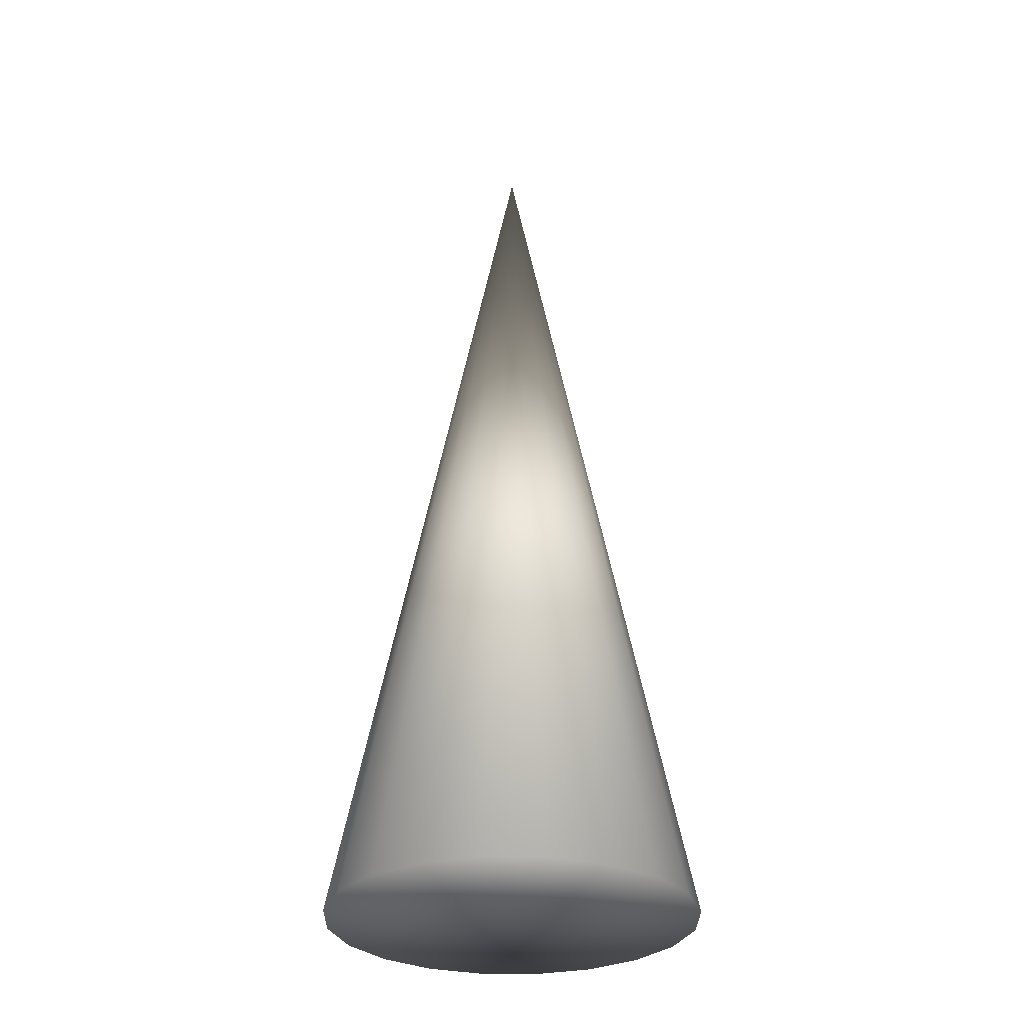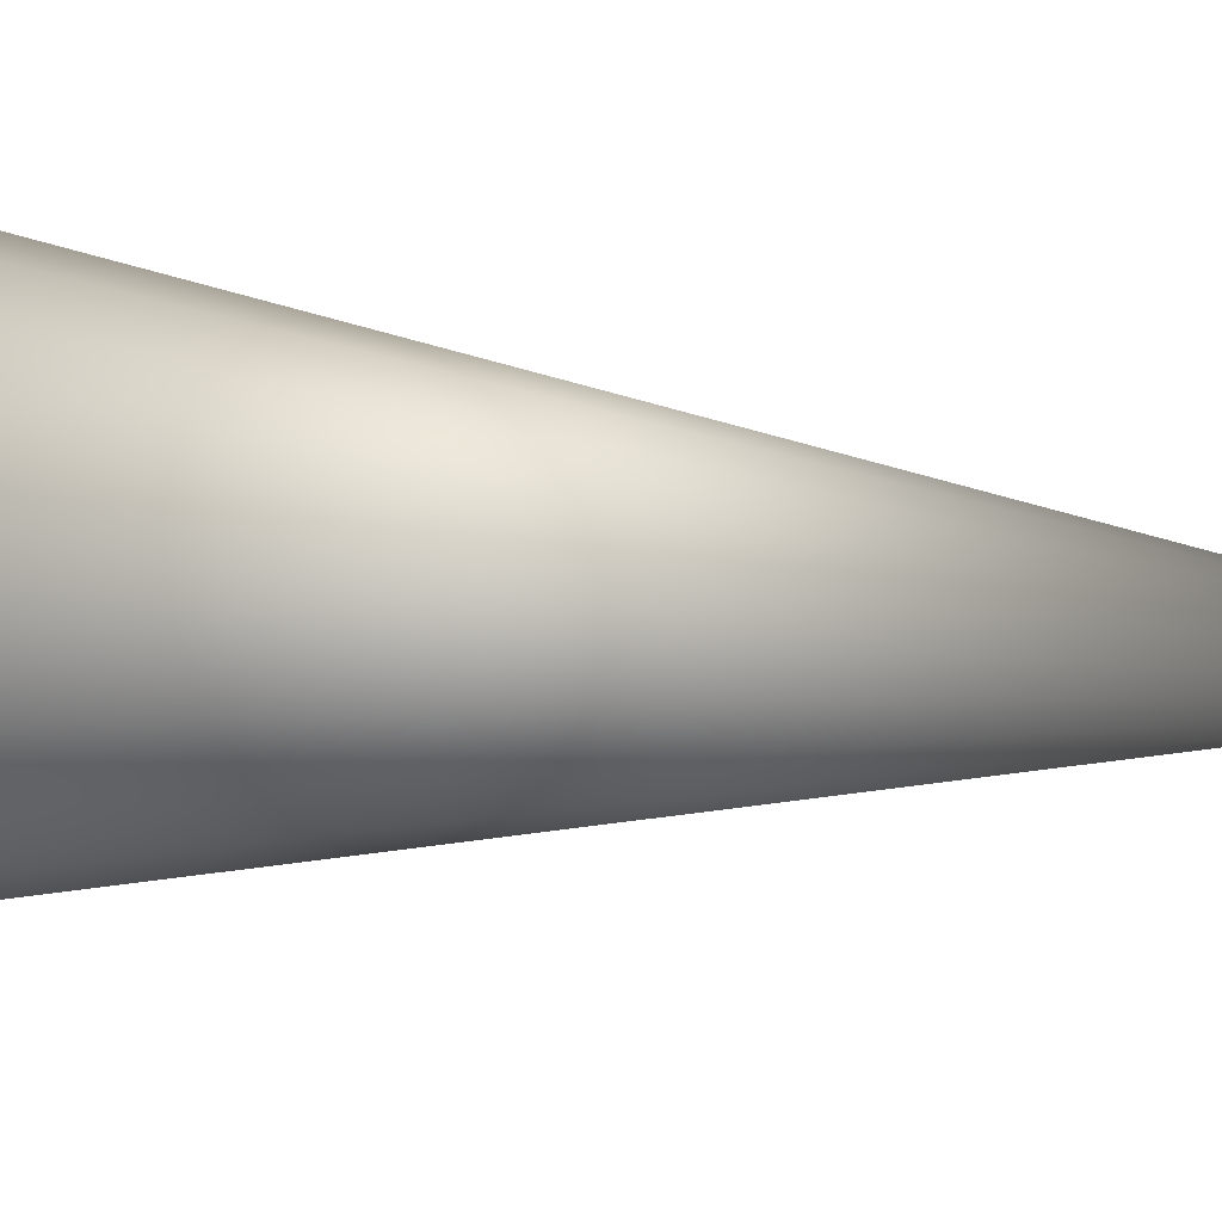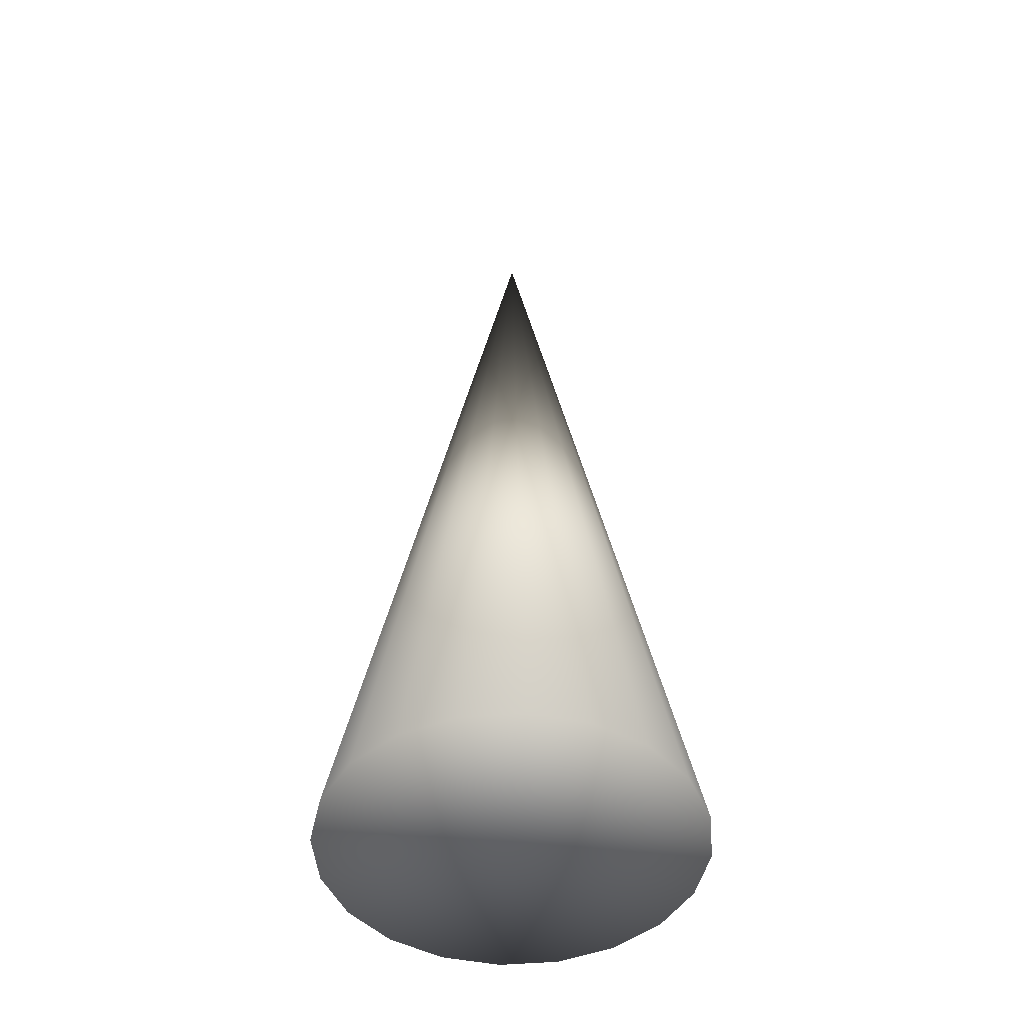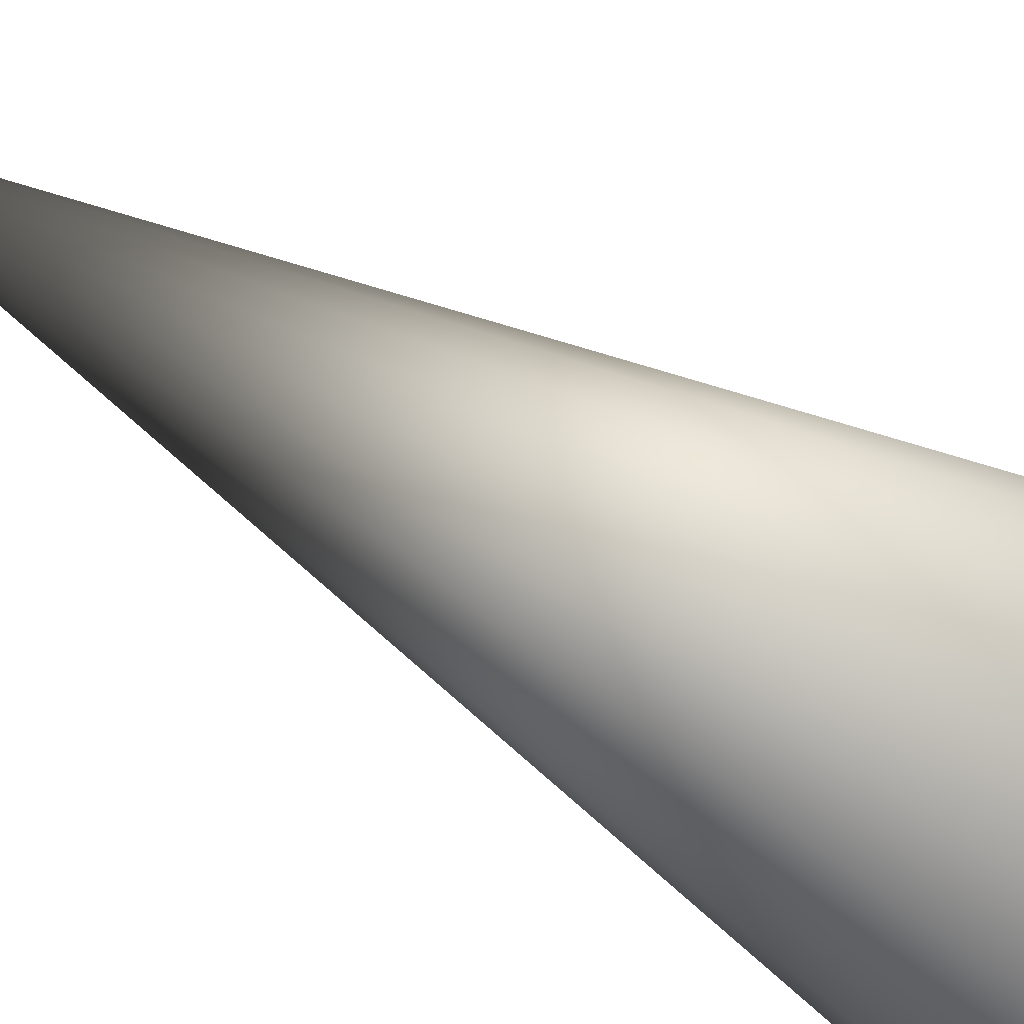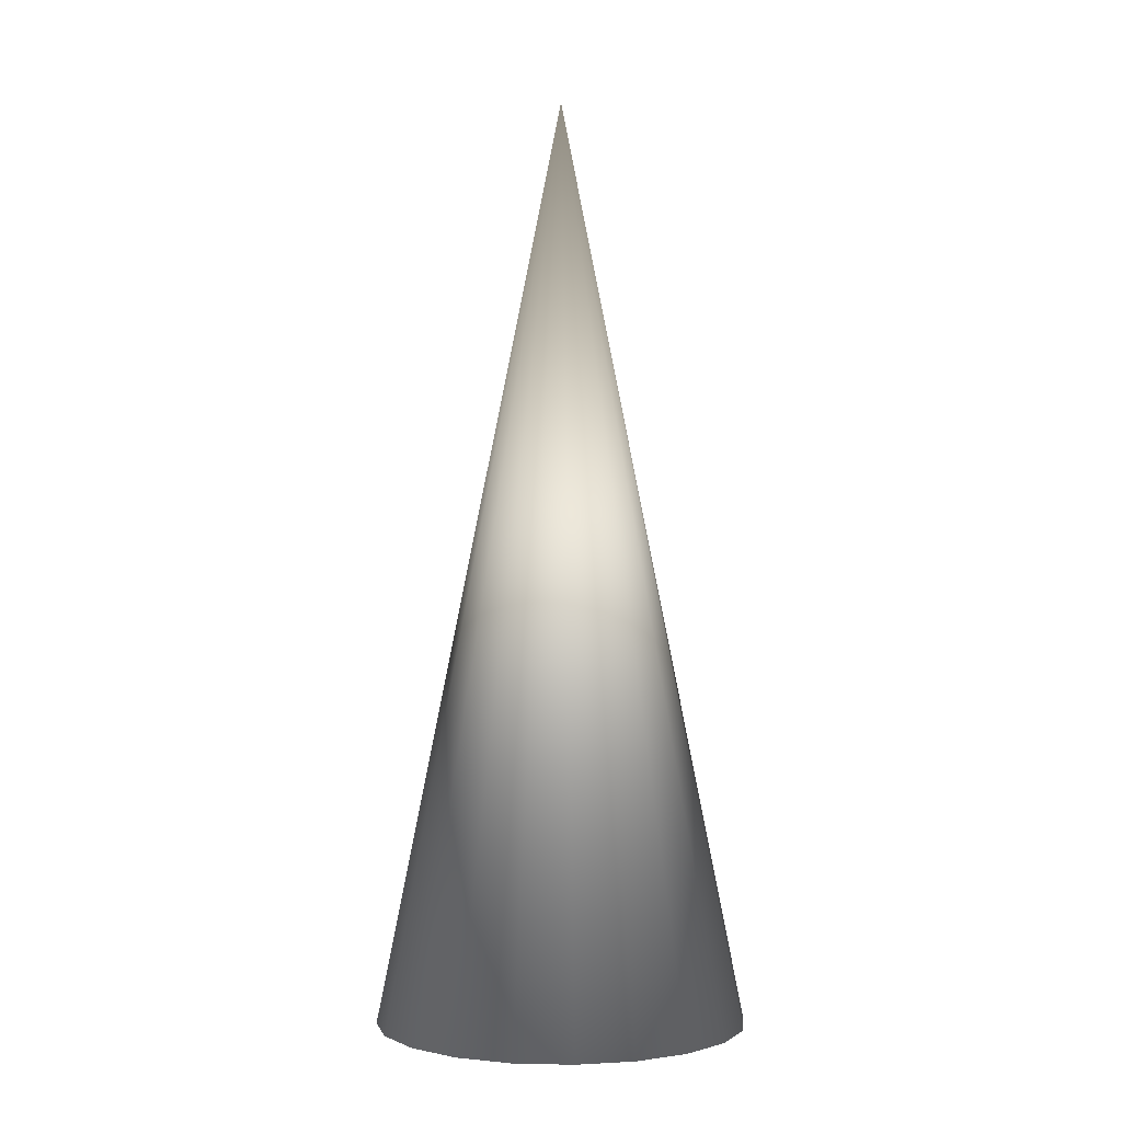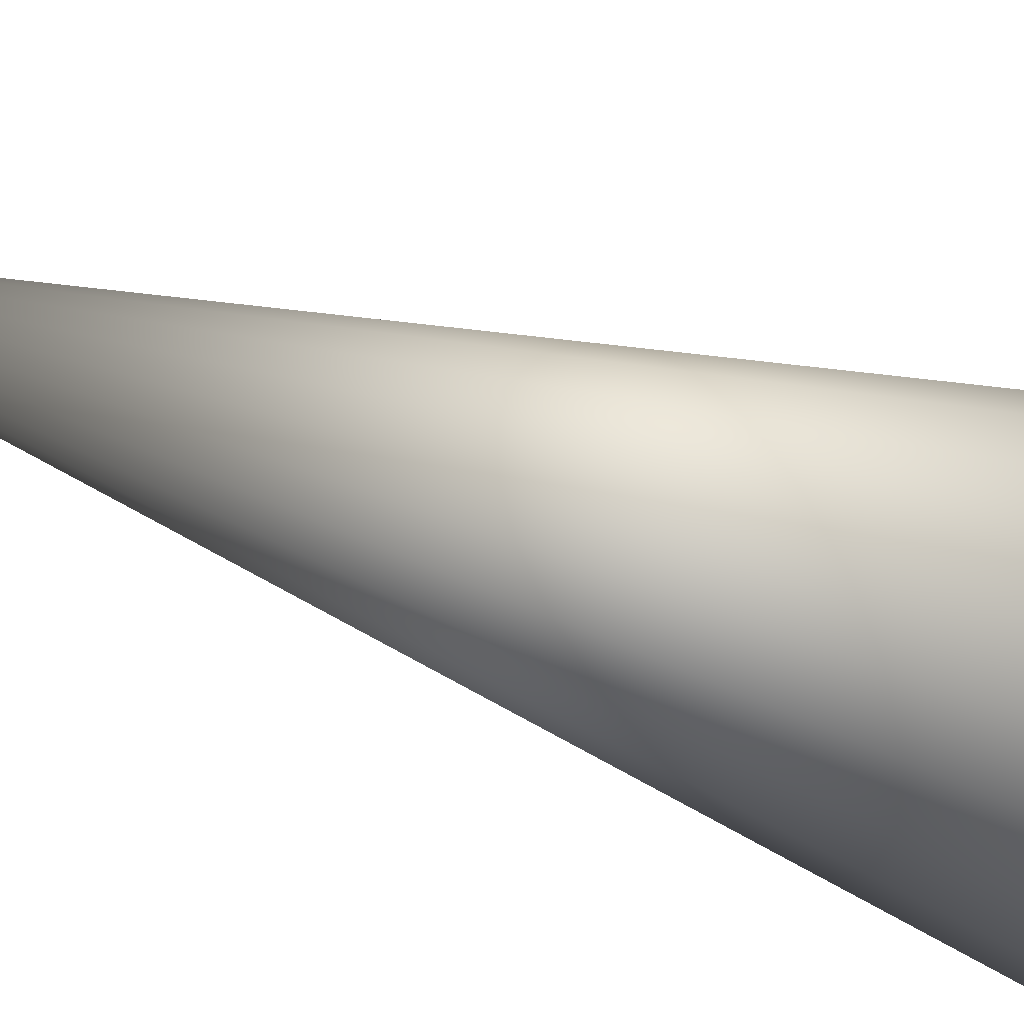
<metadata>
{"format":"obj","ext":"obj","renderer":"f3d","projection":"perspective","resolution":1024,"background":"white","views":[{"elev":-30.1,"azim":152.2,"up":"+Y"},{"elev":26.5,"azim":98.6,"up":"+Z"},{"elev":-48.1,"azim":-111.7,"up":"+Y"},{"elev":62.3,"azim":-58.5,"up":"+Z"},{"elev":-0.3,"azim":104.1,"up":"+Y"},{"elev":-62.2,"azim":-109.3,"up":"+Z"}]}
</metadata>
<code>
g Cone
v 1 -2.5 0
v 0.9511 -2.5 0.309
v 0.809 -2.5 0.5878
v 0.5878 -2.5 0.809
v 0.309 -2.5 0.9511
v 0 -2.5 1
v -0.309 -2.5 0.9511
v -0.5878 -2.5 0.809
v -0.809 -2.5 0.5878
v -0.9511 -2.5 0.309
v -1 -2.5 0
v -0.9511 -2.5 -0.309
v -0.809 -2.5 -0.5878
v -0.5878 -2.5 -0.809
v -0.309 -2.5 -0.9511
v -0 -2.5 -1
v 0.309 -2.5 -0.9511
v 0.5878 -2.5 -0.809
v 0.809 -2.5 -0.5878
v 0.9511 -2.5 -0.309
v 0 2.5 0
v 0 -2.5 0
f 1 21 2
f 2 22 1
f 2 21 3
f 3 22 2
f 3 21 4
f 4 22 3
f 4 21 5
f 5 22 4
f 5 21 6
f 6 22 5
f 6 21 7
f 7 22 6
f 7 21 8
f 8 22 7
f 8 21 9
f 9 22 8
f 9 21 10
f 10 22 9
f 10 21 11
f 11 22 10
f 11 21 12
f 12 22 11
f 12 21 13
f 13 22 12
f 13 21 14
f 14 22 13
f 14 21 15
f 15 22 14
f 15 21 16
f 16 22 15
f 16 21 17
f 17 22 16
f 17 21 18
f 18 22 17
f 18 21 19
f 19 22 18
f 19 21 20
f 20 22 19
f 20 21 1
f 1 22 20

</code>
